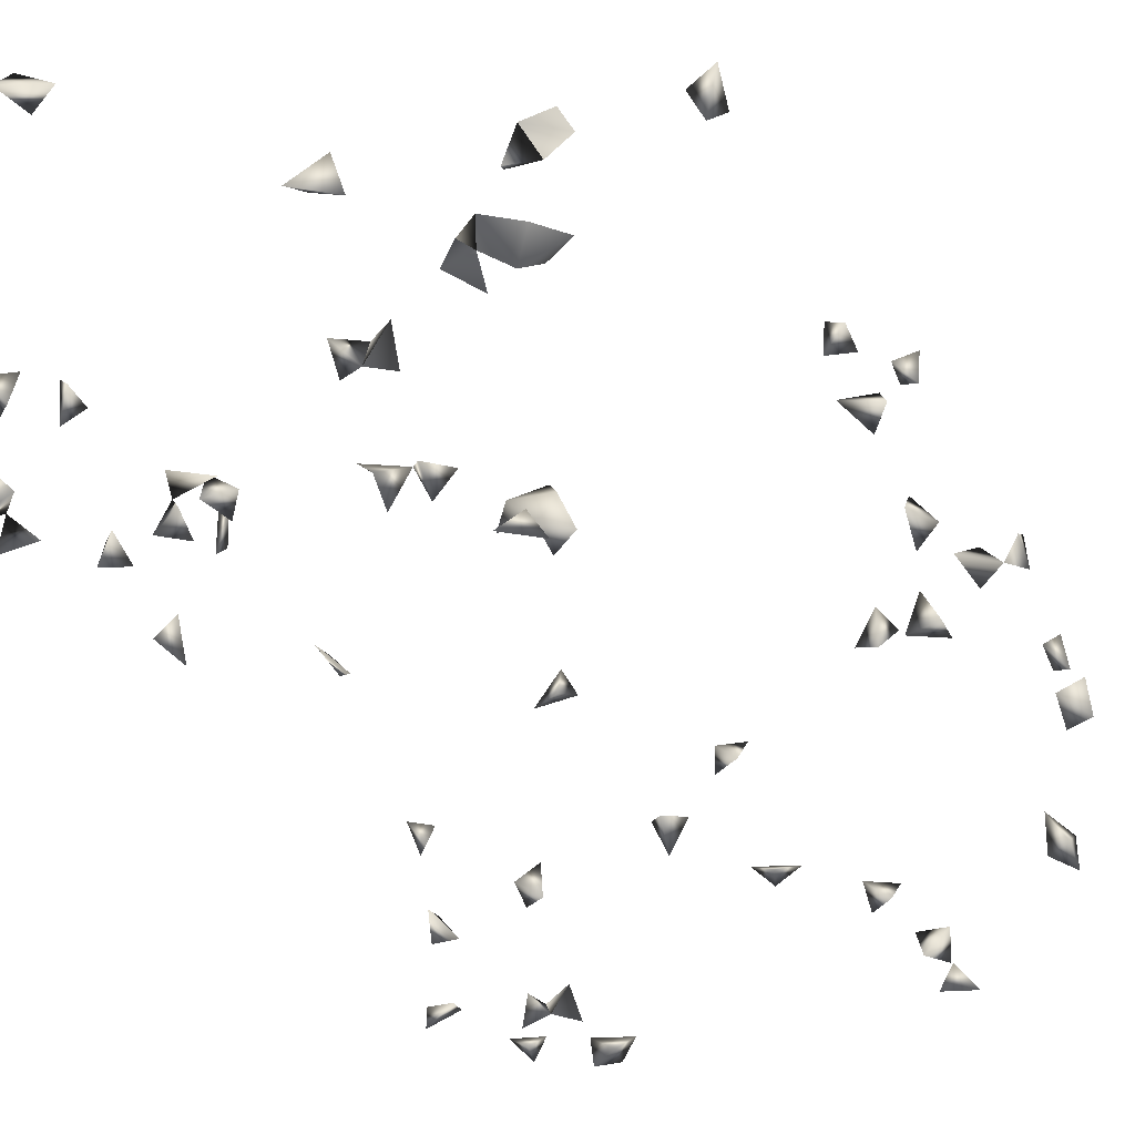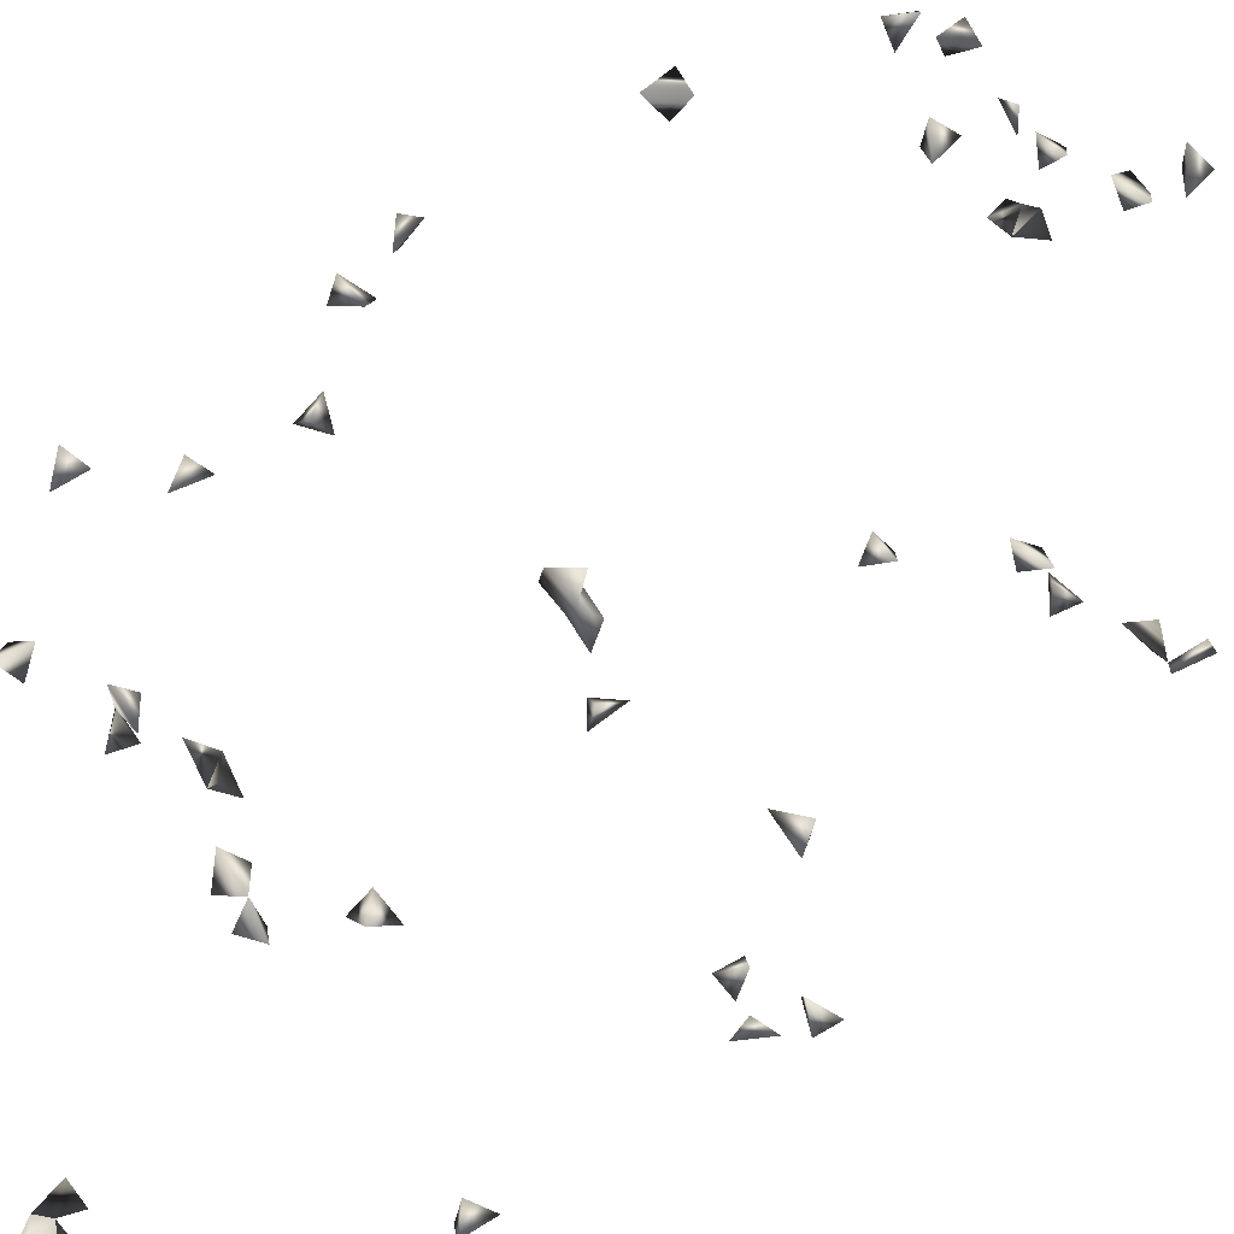
<metadata>
{"format":"obj","ext":"obj","renderer":"f3d","projection":"perspective","resolution":1024,"background":"white","views":[{"elev":-31.5,"azim":18.6,"up":"+Z"},{"elev":56.6,"azim":55.3,"up":"+Z"}]}
</metadata>
<code>
v -0.4146 0.09398 0.2114
v -0.04715 -0.7582 0.204
v -0.07784 -0.7304 0.204
v 0.4156 -0.7419 0.19
v 0.3874 -0.7257 0.2114
v -0.4158 0.8043 0.04415
v -0.3917 0.01028 0.2025
v -0.3917 -0.004249 0.1618
v -0.3563 0.01834 0.1811
v -0.3917 0.07301 0.1874
v -0.4158 0.3817 0.1982
v -0.006866 0.04246 0.04192
v 0.3972 0.7998 0.2044
v 0.2489 -0.7017 0.0009526
v -0.4158 0.4259 0.2099
v 0.4142 0.4269 0.2114
v 0.02607 -0.7082 0.2114
v -0.007669 0.7829 0.208
v -0.02883 0.04246 0.09089
v 0.02661 0.01834 0.05324
v 0.3735 -0.7662 0.204
v 0.3531 -0.7889 0.1667
v 0.3329 -0.7814 0.204
v 0.3843 0.7829 0.1547
v 0.3788 0.7588 0.1934
v 0.3915 0.6227 0.1824
v -0.08381 -0.7766 0.204
v -0.3619 -0.7258 0.133
v -0.3273 -0.7017 0.1302
v -0.3417 0.8587 -0.1078
v -0.2958 0.8662 -0.1078
v -0.4158 0.1261 0.181
v -0.3015 0.7588 0.05176
v -0.2936 0.7829 0.02708
v -0.2642 0.7588 0.02512
v -0.4158 0.736 0.09534
v -0.4158 0.687 0.1183
v -0.3917 0.6901 0.08214
v -0.3917 0.4022 0.1635
v 0.4156 0.7577 0.2083
v 0.3379 0.04246 0.119
v 0.3458 0.04246 0.1688
v 0.174 0.7829 -0.01419
v 0.4038 0.04866 -0.1301
v 0.3915 0.5519 -0.0698
v -0.05031 0.7829 0.2097
v 0.4081 0.6547 0.2114
v 0.3915 -0.6733 -0.02041
v 0.4151 -0.7103 0.1669
v 0.3734 -0.7017 0.1752
v 0.3841 -0.7402 0.164
v -0.01505 0.7588 0.1736
v 0.4156 0.3869 0.189
v 0.3915 -0.3718 -0.0312
v 0.4156 -0.3929 -0.05215
v -0.1012 -0.7538 0.1817
v -0.1016 -0.3528 0.07418
v -0.06578 -0.3306 0.07692
v -0.03639 -0.3528 0.08123
v -0.3902 -0.7258 0.08969
v 0.2518 0.3895 0.07643
v -0.3917 0.8124 0.01358
v -0.4158 -0.3885 -0.13
v -0.4158 0.766 0.03618
v -0.3917 0.4325 0.1838
v 0.2195 0.4118 0.09356
v 0.2504 0.3895 0.1288
v 0.3915 -0.05638 -0.02588
v 0.3915 -0.03676 -0.07835
v 0.4156 -0.09287 0.0778
v 0.1371 0.7829 -0.04739
v 0.1333 0.7588 -0.01616
v 0.1659 0.7588 -0.04494
v 0.2224 0.8202 -0.1078
v 0.2299 0.773 -0.1301
v 0.03968 -0.7889 -0.09543
v 0.1927 0.7588 -0.09147
v -0.0002502 -0.7472 0.1817
v 0.3915 0.6805 0.1799
v 0.06699 0.505 -0.1078
v 0.00804 0.07704 -0.1078
v 0.01445 0.04246 0.07743
v -0.05131 0.01834 0.1042
v 0.3794 -0.7017 -0.048
v 0.3618 -0.7017 -0.01096
v 0.3339 -0.7423 0.1817
v -0.0343 -0.3306 0.03503
v 0.4156 0.7954 0.1742
v 0.4156 -0.3473 -0.05372
v -0.2777 -0.7258 0.1413
v -0.3995 -0.6362 -0.1078
v -0.4158 0.7815 -0.004205
v -0.4133 -0.448 -0.1301
v -0.414 -0.6671 -0.1301
v -0.4158 -0.6669 -0.08876
v -0.3843 -0.7355 -0.05303
v -0.2472 0.8877 -0.1078
v -0.2537 0.923 -0.1301
v 0.4156 0.4429 0.1752
v 0.3587 0.01834 0.1396
v 0.3915 -0.07936 -0.05296
v 0.3915 -0.3826 -0.07591
v 0.3915 -0.1021 0.1029
v 0.3807 0.01834 -0.08872
v 0.3609 0.02901 -0.1301
v 0.4156 0.6078 -0.1194
v 0.2344 0.7588 -0.09078
v 0.2453 0.8562 -0.1301
v 0.03616 -0.7551 0.204
v -0.05084 0.7829 0.1691
v 0.03124 0.3895 -0.09627
v -0.01218 0.04246 0.1302
v 0.004393 0.01834 0.1037
v 0.09719 0.4921 -0.1226
v -0.06144 0.01834 0.06627
v -0.3917 -0.03763 -0.000623
v 0.2226 -0.7258 -0.02782
v 0.202 -0.7017 -0.05486
v 0.397 -0.7258 -0.009104
v -0.3338 -0.7258 0.09027
v -0.4158 -0.734 0.05881
v -0.2482 -0.7017 0.1181
v -0.09595 -0.3306 0.03791
v -0.06419 -0.3528 0.03291
v -0.311 0.8418 -0.1301
v -0.4102 0.7541 -0.1293
v -0.3188 0.886 -0.1301
v -0.2683 0.7829 -0.1053
v -0.4158 -0.7329 -0.02782
v -0.3227 -0.7086 -0.1226
v -0.3001 -0.6647 -0.1078
v 0.001404 0.04246 -0.09464
v -0.4158 0.09608 0.1555
v -0.2168 0.921 -0.1301
v -0.2675 0.7588 0.07339
v 0.3646 0.4118 0.142
v 0.2708 0.4118 0.1068
v 0.3054 0.01834 0.1531
v 0.4156 -0.07882 0.1261
v 0.1986 0.8453 -0.1301
v 0.4156 0.5994 -0.0802
v 0.3854 0.585 -0.1078
v -0.2967 -0.7017 0.08066
v -0.3917 -0.5671 0.02897
v 0.205 0.7438 -0.1301
v 0.008067 0.3568 -0.1078
v -0.0122 0.3895 -0.0953
v 0.1224 0.52 -0.1078
v 0.08759 0.5318 -0.1226
v 0.001946 0.4094 -0.1301
v -0.01796 0.01834 0.06737
v -0.0659 -0.3528 -0.07671
v 0.2146 0.8766 -0.1078
v 0.4156 0.6576 0.1634
v 0.04982 -0.7568 -0.08182
v -0.361 -0.7017 0.1032
v -0.3657 -0.7397 0.05351
v -0.4158 -0.695 0.06576
v -0.2705 -0.7017 0.1724
v -0.4158 -0.2934 0.1335
v -0.239 0.7829 -0.08299
v -0.1924 0.9012 -0.1078
v -0.2995 0.7873 -0.1301
v -0.2248 0.7924 -0.1301
v -0.2539 0.7596 -0.1301
v -0.2129 0.8812 -0.1301
v -0.3931 -0.7017 -0.04397
v -0.2799 -0.7085 -0.1301
v -0.4158 -0.7126 -0.07721
v 0.2135 -0.7401 -0.08182
v 0.2377 -0.7017 -0.05332
v 0.2222 -0.693 -0.1078
v 0.2168 -0.6356 -0.1094
v -0.3765 -0.6637 -0.1301
v -0.03119 0.05196 -0.1301
v -0.3735 0.04246 0.1579
v -0.3917 0.7216 0.1256
v 0.4156 -0.03722 -0.04931
v 0.4156 0.5582 -0.1069
v -0.3631 -0.4 -0.1301
v -0.4158 -0.2857 0.0811
v 0.04123 -0.2457 -0.1078
v -0.2079 -0.3528 -0.06095
v -0.2633 -0.3528 -0.04267
v 0.08718 -0.7659 -0.1004
v 0.07513 -0.7741 -0.05814
v 0.04358 -0.7258 0.1719
v -0.3294 -0.7017 0.04561
v -0.3718 -0.7017 0.0689
v -0.4158 -0.5624 0.0008199
v -0.3917 -0.4183 0.05641
v -0.376 0.7829 -0.09712
v -0.4158 0.7684 -0.09382
v -0.3695 0.7382 -0.1078
v -0.4158 -0.04291 -0.02859
v -0.2958 -0.7017 -0.09683
v 0.1668 -0.7191 -0.1301
v 0.2654 -0.7017 -0.03063
v 0.07369 -0.2746 -0.1078
v 0.08547 -0.2398 -0.1226
v 0.002516 0.02918 -0.1301
v 0.04258 -0.2794 -0.1289
v 0.342 0.3895 0.1791
v 0.3915 -0.06635 0.09811
v 0.4022 0.01189 -0.1301
v -0.2768 0.7412 -0.1078
v -0.4158 -0.004655 -0.001657
v 0.1371 -0.6412 -0.1078
v -0.2357 -0.3306 -0.04287
v -0.2534 -0.3528 -0.07831
v -0.3917 -0.275 0.1057
v -0.3917 -0.322 0.1042
v -0.3917 -0.2015 0.005357
v -0.3917 -0.147 -0.006019
v -0.2267 -0.7017 0.1488
v -0.3025 -0.7258 0.04159
v -0.4158 -0.5403 0.05228
v -0.4158 -0.4525 0.03379
v -0.03799 -0.3421 -0.1301
v -0.3917 -0.4652 -0.08199
v 0.2009 -0.663 -0.1301
v 0.1776 -0.7017 -0.09481
v 0.03788 -0.3602 -0.1078
v 0.3664 0.4118 0.196
v -0.3917 -0.009688 -0.04762
v 0.1671 -0.6698 -0.1078
v 0.166 -0.6369 -0.1301
v -0.2328 -0.3818 -0.1078
v -0.2331 -0.342 -0.1226
v -0.03957 -0.3781 -0.1078
v -0.4158 -0.1661 0.01612
v -0.4158 -0.1809 -0.02263
v -0.3917 -0.4376 0.006515
v -0.3874 -0.3697 -0.1078
v -0.3658 -0.4547 -0.1078
v 0.2515 -0.6631 -0.1078
v 0.007861 -0.3463 -0.1301
v 0.3942 0.4041 0.1656
v 0.1397 -0.6831 -0.1301
v -0.4158 -0.4054 0.01743
v -0.2762 -0.3431 -0.1078
v -0.03927 -0.3306 -0.09182
v -0.009707 -0.3528 -0.09197
v -0.3917 -0.4192 -0.1062
v 0.007274 -0.3836 -0.1078
v -0.3917 -0.5276 0.008837
f 51 49 4
f 49 5 4
f 51 50 49
f 5 50 51
f 5 49 50
f 4 21 51
f 51 21 5
f 4 5 21
f 2 27 56
f 56 27 3
f 56 3 2
f 2 3 27
f 65 39 15
f 11 39 65
f 65 15 11
f 11 15 39
f 43 71 72
f 73 72 71
f 43 72 73
f 73 71 43
f 86 23 21
f 22 23 86
f 21 22 86
f 23 22 21
f 88 25 24
f 88 24 13
f 13 24 25
f 88 40 25
f 13 40 88
f 13 25 40
f 62 64 92
f 92 64 6
f 6 62 92
f 64 62 6
f 54 89 102
f 102 55 54
f 102 89 55
f 54 55 89
f 110 52 46
f 18 52 110
f 110 46 18
f 18 46 52
f 113 112 83
f 19 83 112
f 19 112 113
f 119 85 84
f 48 85 119
f 119 84 48
f 48 84 85
f 58 87 124
f 124 87 59
f 58 59 124
f 58 59 87
f 57 123 124
f 124 123 58
f 124 58 57
f 57 58 123
f 127 125 30
f 31 125 127
f 30 31 127
f 125 31 30
f 133 32 10
f 1 32 133
f 133 10 1
f 1 10 32
f 135 34 33
f 33 35 135
f 135 35 34
f 33 34 35
f 66 67 137
f 137 67 61
f 61 66 137
f 67 66 61
f 41 100 138
f 138 100 42
f 138 42 41
f 41 42 100
f 145 107 77
f 75 107 145
f 145 77 75
f 75 77 107
f 149 148 114
f 80 148 149
f 149 114 80
f 80 114 148
f 146 147 150
f 111 146 150
f 150 147 111
f 147 146 111
f 151 19 12
f 12 19 82
f 113 82 19
f 151 113 83
f 83 115 151
f 151 115 19
f 115 83 19
f 12 20 151
f 82 20 12
f 20 113 151
f 20 82 113
f 108 140 153
f 153 140 74
f 74 108 153
f 140 108 74
f 154 79 47
f 26 79 154
f 154 47 26
f 26 47 79
f 156 120 28
f 156 120 29
f 28 29 156
f 120 29 28
f 128 164 165
f 128 161 164
f 165 164 161
f 128 161 165
f 134 162 166
f 166 162 97
f 162 134 97
f 98 134 166
f 97 98 166
f 134 98 97
f 169 167 129
f 96 167 169
f 169 129 96
f 96 129 167
f 117 170 171
f 171 170 118
f 171 118 117
f 117 118 170
f 174 95 94
f 91 95 174
f 174 94 91
f 91 94 95
f 7 9 176
f 176 9 8
f 176 8 7
f 7 8 9
f 36 37 177
f 177 38 36
f 37 38 177
f 38 37 36
f 178 101 69
f 68 101 178
f 178 69 68
f 68 69 101
f 179 142 106
f 106 141 179
f 142 141 106
f 45 142 179
f 179 141 45
f 45 141 142
f 186 185 155
f 76 185 186
f 186 155 76
f 76 155 185
f 187 109 78
f 17 109 187
f 187 78 17
f 17 78 109
f 189 156 120
f 60 156 189
f 60 120 156
f 120 157 189
f 157 120 60
f 189 157 121
f 60 121 157
f 121 158 189
f 189 158 60
f 158 121 60
f 192 193 194
f 193 192 126
f 126 192 194
f 194 193 126
f 196 168 131
f 130 168 196
f 196 131 130
f 130 131 168
f 198 171 117
f 14 171 198
f 198 117 14
f 171 117 14
f 132 175 201
f 201 175 81
f 81 132 201
f 175 132 81
f 202 199 182
f 202 200 199
f 182 200 202
f 182 199 200
f 103 139 204
f 204 139 70
f 70 103 204
f 139 103 70
f 104 105 205
f 205 105 44
f 44 104 205
f 105 104 44
f 128 163 206
f 163 165 206
f 206 165 128
f 165 163 128
f 210 209 183
f 184 209 210
f 183 184 210
f 209 184 183
f 181 211 212
f 212 211 160
f 211 181 160
f 160 181 212
f 122 159 215
f 215 159 90
f 90 122 215
f 159 122 90
f 216 188 143
f 120 188 216
f 216 143 120
f 120 143 188
f 195 207 225
f 225 207 116
f 116 195 225
f 207 195 116
f 221 222 226
f 172 222 226
f 172 221 226
f 222 221 172
f 213 231 232
f 213 214 231
f 232 231 214
f 232 214 213
f 236 221 173
f 172 221 236
f 236 173 172
f 221 173 172
f 238 224 203
f 136 224 238
f 238 203 136
f 136 203 224
f 238 99 53
f 16 99 238
f 238 53 16
f 16 53 99
f 239 226 222
f 239 226 197
f 239 222 197
f 197 222 226
f 239 227 226
f 208 227 239
f 239 226 208
f 208 226 227
f 240 233 218
f 191 233 240
f 240 218 191
f 191 218 233
f 241 229 228
f 210 229 241
f 241 228 210
f 210 228 229
f 219 242 243
f 243 230 219
f 219 230 242
f 243 242 152
f 152 230 243
f 242 230 152
f 180 234 244
f 244 234 63
f 63 180 244
f 234 180 63
f 220 235 244
f 244 235 93
f 93 220 244
f 235 220 93
f 245 243 237
f 223 243 245
f 245 237 223
f 223 237 243
f 246 217 190
f 144 217 246
f 246 190 144
f 144 190 217

</code>
